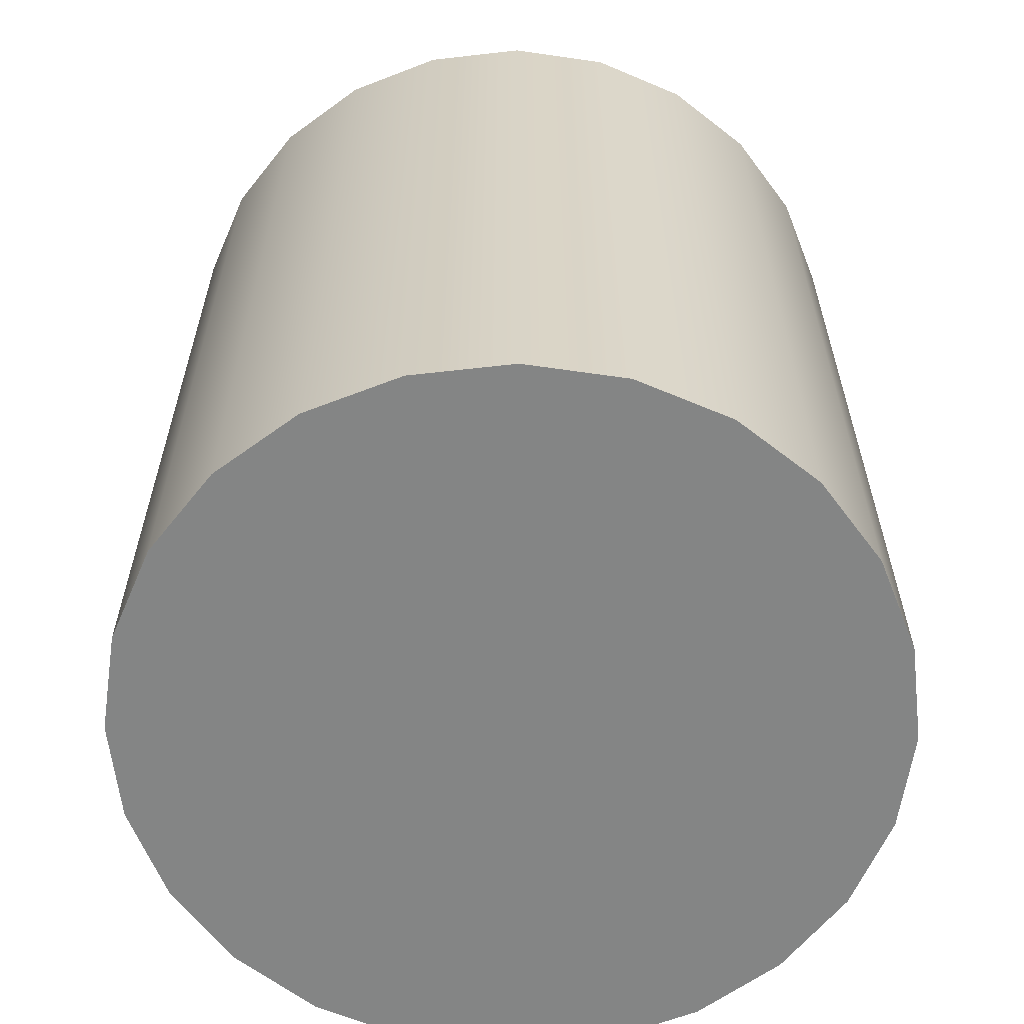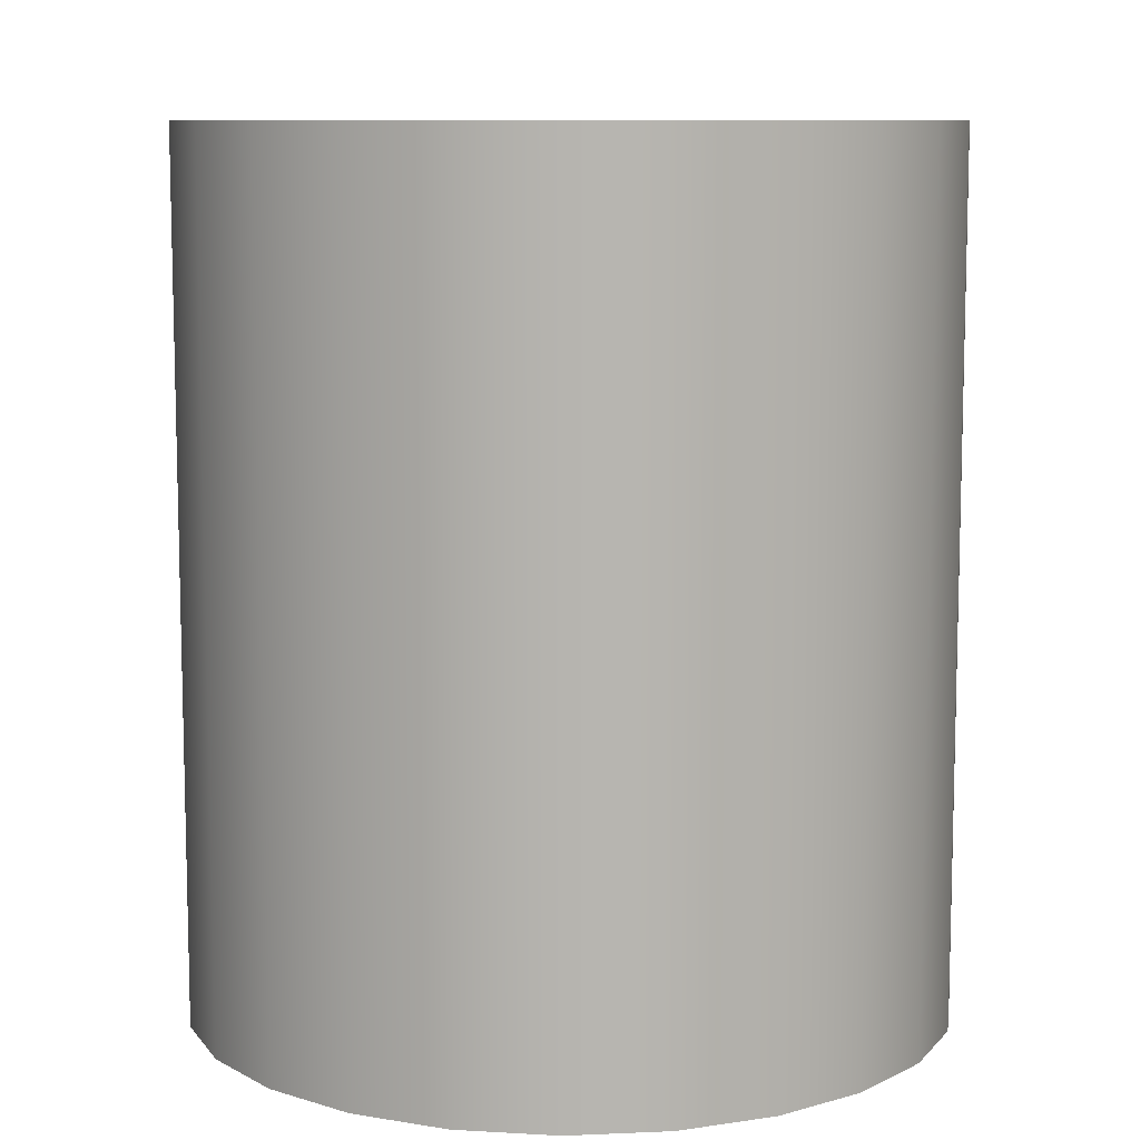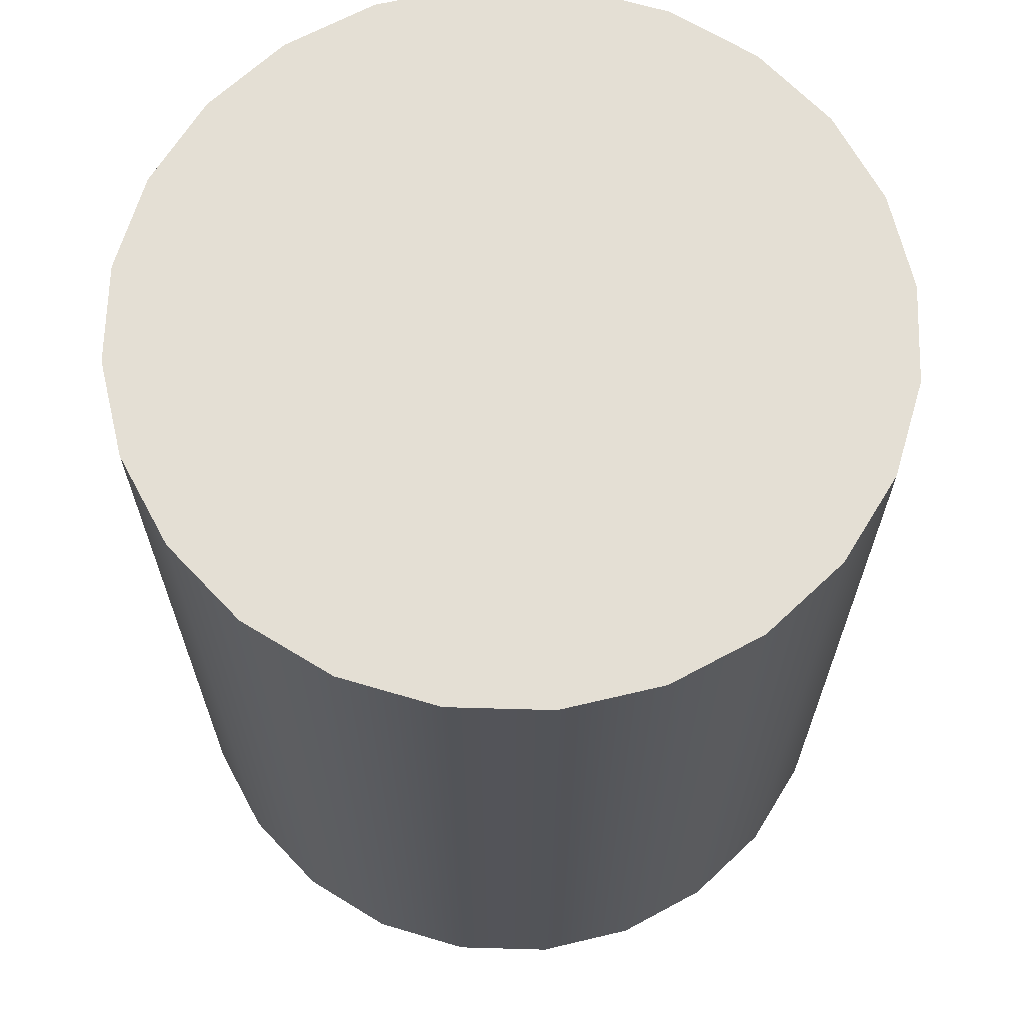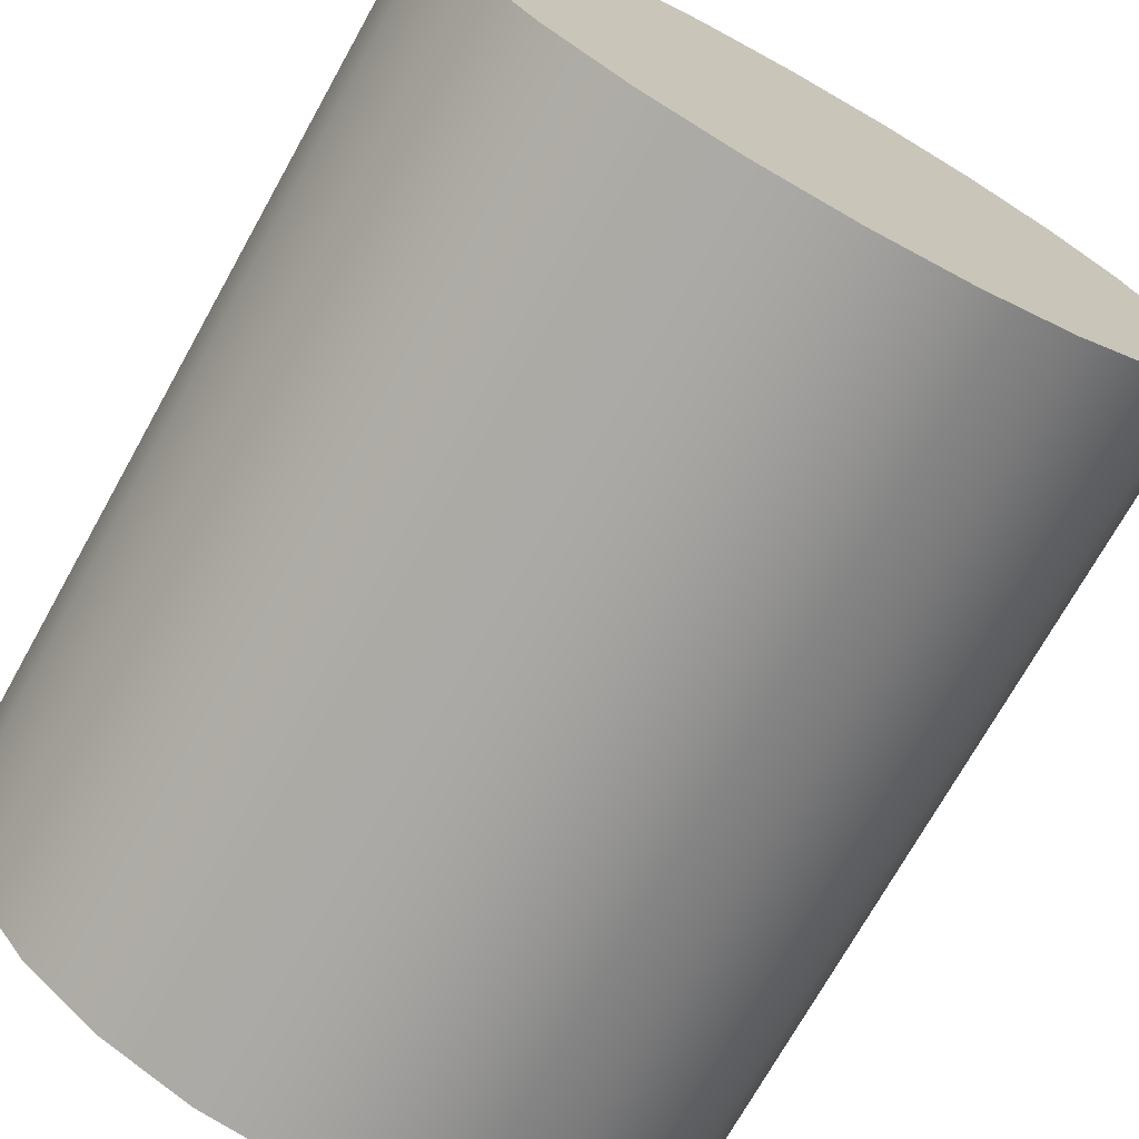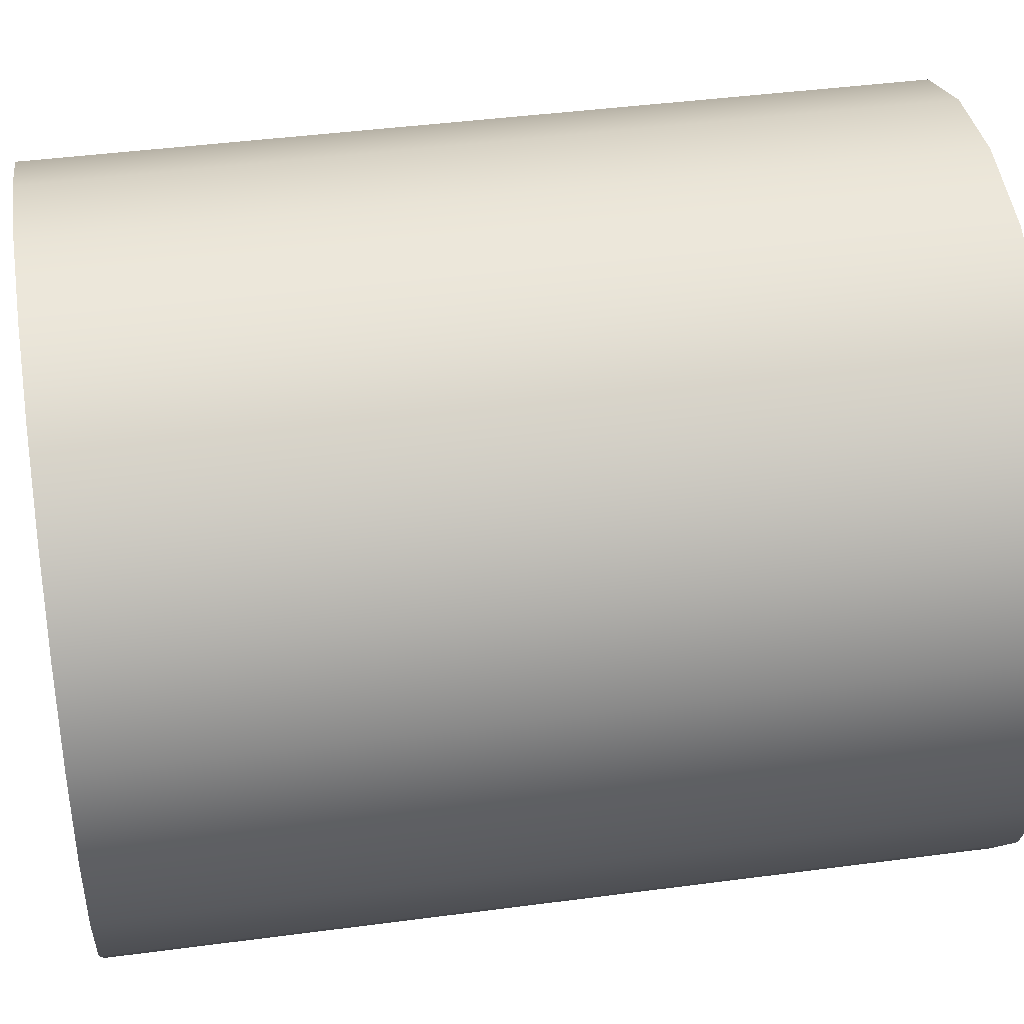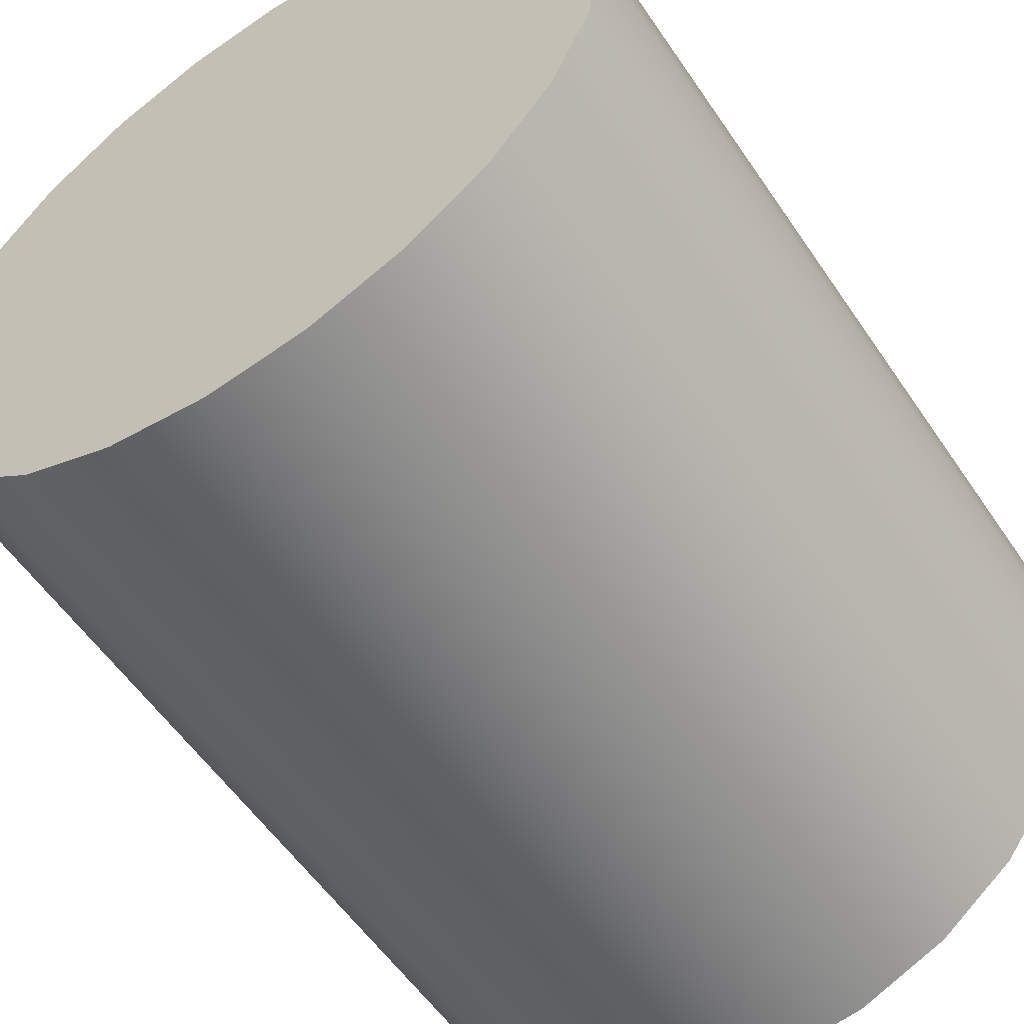
<metadata>
{"format":"obj","ext":"obj","renderer":"f3d","projection":"perspective","resolution":1024,"background":"white","views":[{"elev":-61.6,"azim":-150.9,"up":"+Y"},{"elev":9.4,"azim":-14.0,"up":"+Y"},{"elev":66.3,"azim":39.1,"up":"+Y"},{"elev":-72.4,"azim":150.8,"up":"+Z"},{"elev":42.5,"azim":81.0,"up":"+Z"},{"elev":-56.3,"azim":-146.3,"up":"+Z"}]}
</metadata>
<code>
o Glass_ID174
v 0.3292 0.09606 -0.01477
v 0.3292 0.09606 -0.008848
v 0.3296 0.09606 -0.01181
v 0.3281 0.09606 -0.01753
v 0.3281 0.09606 -0.006087
v 0.3263 0.09606 -0.003716
v 0.3263 0.09606 -0.01991
v 0.3239 0.09606 -0.02173
v 0.3239 0.09606 -0.001897
v 0.3212 0.09606 -0.02287
v 0.3212 0.09606 -0.000753
v 0.3182 0.09606 -0.02326
v 0.3182 0.09606 -0.000363
v 0.3152 0.09606 -0.02287
v 0.3152 0.09606 -0.000753
v 0.3125 0.09606 -0.02173
v 0.3125 0.09606 -0.001897
v 0.3101 0.09606 -0.01991
v 0.3101 0.09606 -0.003716
v 0.3083 0.09606 -0.01753
v 0.3083 0.09606 -0.006087
v 0.3071 0.09606 -0.008848
v 0.3071 0.09606 -0.01477
v 0.3067 0.09606 -0.01181
v 0.3067 0.09606 -0.01181
v 0.3071 0.09606 -0.01477
v 0.3071 0.09606 -0.008848
v 0.3083 0.09606 -0.01753
v 0.3083 0.09606 -0.006087
v 0.3101 0.09606 -0.003716
v 0.3101 0.09606 -0.01991
v 0.3125 0.09606 -0.001897
v 0.3125 0.09606 -0.02173
v 0.3152 0.09606 -0.000753
v 0.3152 0.09606 -0.02287
v 0.3182 0.09606 -0.000363
v 0.3182 0.09606 -0.02326
v 0.3212 0.09606 -0.000753
v 0.3212 0.09606 -0.02287
v 0.3239 0.09606 -0.001897
v 0.3239 0.09606 -0.02173
v 0.3263 0.09606 -0.003716
v 0.3263 0.09606 -0.01991
v 0.3281 0.09606 -0.01753
v 0.3281 0.09606 -0.006087
v 0.3292 0.09606 -0.008848
v 0.3292 0.09606 -0.01477
v 0.3296 0.09606 -0.01181
v 0.3212 0.09606 -0.02287
v 0.3239 0.09606 -0.02173
v 0.3182 0.09606 -0.02326
v 0.3152 0.09606 -0.02287
v 0.3125 0.09606 -0.02173
v 0.3101 0.09606 -0.01991
v 0.3083 0.09606 -0.01753
v 0.3071 0.09606 -0.01477
v 0.3067 0.09606 -0.01181
v 0.3071 0.09606 -0.008848
v 0.3083 0.09606 -0.006087
v 0.3101 0.09606 -0.003716
v 0.3125 0.09606 -0.001897
v 0.3152 0.09606 -0.000753
v 0.3182 0.09606 -0.000363
v 0.3212 0.09606 -0.000753
v 0.3239 0.09606 -0.001897
v 0.3263 0.09606 -0.003716
v 0.3281 0.09606 -0.006087
v 0.3292 0.09606 -0.008848
v 0.3296 0.09606 -0.01181
v 0.3292 0.09606 -0.01477
v 0.3281 0.09606 -0.01753
v 0.3263 0.09606 -0.01991
v 0.3239 0.06988 -0.02173
v 0.3212 0.09606 -0.02287
v 0.3239 0.09606 -0.02173
v 0.3212 0.06988 -0.02287
v 0.3212 0.06988 -0.02287
v 0.3239 0.06988 -0.02173
v 0.3212 0.09606 -0.02287
v 0.3239 0.09606 -0.02173
v 0.3239 0.06988 -0.02173
v 0.3212 0.06988 -0.02287
v 0.3182 0.09606 -0.02326
v 0.3182 0.06988 -0.02326
v 0.3182 0.06988 -0.02326
v 0.3182 0.09606 -0.02326
v 0.3182 0.06988 -0.02326
v 0.3152 0.09606 -0.02287
v 0.3152 0.06988 -0.02287
v 0.3152 0.06988 -0.02287
v 0.3152 0.09606 -0.02287
v 0.3152 0.06988 -0.02287
v 0.3125 0.09606 -0.02173
v 0.3125 0.06988 -0.02173
v 0.3125 0.06988 -0.02173
v 0.3125 0.09606 -0.02173
v 0.3125 0.06988 -0.02173
v 0.3101 0.09606 -0.01991
v 0.3101 0.06988 -0.01991
v 0.3101 0.06988 -0.01991
v 0.3101 0.09606 -0.01991
v 0.3101 0.06988 -0.01991
v 0.3083 0.06988 -0.01753
v 0.3083 0.09606 -0.01753
v 0.3083 0.06988 -0.01753
v 0.3083 0.09606 -0.01753
v 0.3083 0.06988 -0.01753
v 0.3071 0.06988 -0.01477
v 0.3071 0.09606 -0.01477
v 0.3071 0.06988 -0.01477
v 0.3071 0.09606 -0.01477
v 0.3071 0.06988 -0.01477
v 0.3067 0.06988 -0.01181
v 0.3067 0.09606 -0.01181
v 0.3067 0.06988 -0.01181
v 0.3067 0.09606 -0.01181
v 0.3067 0.06988 -0.01181
v 0.3071 0.06988 -0.008848
v 0.3071 0.09606 -0.008848
v 0.3071 0.06988 -0.008848
v 0.3071 0.09606 -0.008848
v 0.3071 0.06988 -0.008848
v 0.3083 0.06988 -0.006087
v 0.3083 0.09606 -0.006087
v 0.3083 0.06988 -0.006087
v 0.3083 0.09606 -0.006087
v 0.3083 0.06988 -0.006087
v 0.3101 0.06988 -0.003716
v 0.3101 0.09606 -0.003716
v 0.3101 0.06988 -0.003716
v 0.3101 0.09606 -0.003716
v 0.3101 0.06988 -0.003716
v 0.3125 0.09606 -0.001897
v 0.3125 0.06988 -0.001897
v 0.3125 0.06988 -0.001897
v 0.3125 0.09606 -0.001897
v 0.3125 0.06988 -0.001897
v 0.3152 0.09606 -0.000753
v 0.3152 0.06988 -0.000753
v 0.3152 0.06988 -0.000753
v 0.3152 0.09606 -0.000753
v 0.3152 0.06988 -0.000753
v 0.3182 0.09606 -0.000363
v 0.3182 0.06988 -0.000363
v 0.3182 0.06988 -0.000363
v 0.3182 0.09606 -0.000363
v 0.3182 0.06988 -0.000363
v 0.3212 0.09606 -0.000753
v 0.3212 0.06988 -0.000753
v 0.3212 0.06988 -0.000753
v 0.3212 0.09606 -0.000753
v 0.3212 0.06988 -0.000753
v 0.3239 0.09606 -0.001897
v 0.3239 0.06988 -0.001897
v 0.3239 0.06988 -0.001897
v 0.3239 0.09606 -0.001897
v 0.3239 0.06988 -0.001897
v 0.3263 0.09606 -0.003716
v 0.3263 0.06988 -0.003716
v 0.3263 0.06988 -0.003716
v 0.3263 0.09606 -0.003716
v 0.3263 0.06988 -0.003716
v 0.3281 0.06988 -0.006087
v 0.3281 0.09606 -0.006087
v 0.3281 0.09606 -0.006087
v 0.3281 0.06988 -0.006087
v 0.3281 0.06988 -0.006087
v 0.3292 0.06988 -0.008848
v 0.3292 0.09606 -0.008848
v 0.3292 0.09606 -0.008848
v 0.3292 0.06988 -0.008848
v 0.3292 0.06988 -0.008848
v 0.3296 0.06988 -0.01181
v 0.3296 0.09606 -0.01181
v 0.3296 0.09606 -0.01181
v 0.3296 0.06988 -0.01181
v 0.3296 0.06988 -0.01181
v 0.3292 0.06988 -0.01477
v 0.3292 0.09606 -0.01477
v 0.3292 0.09606 -0.01477
v 0.3292 0.06988 -0.01477
v 0.3292 0.06988 -0.01477
v 0.3281 0.06988 -0.01753
v 0.3281 0.09606 -0.01753
v 0.3281 0.09606 -0.01753
v 0.3281 0.06988 -0.01753
v 0.3281 0.06988 -0.01753
v 0.3263 0.06988 -0.01991
v 0.3263 0.09606 -0.01991
v 0.3263 0.09606 -0.01991
v 0.3263 0.06988 -0.01991
v 0.3263 0.06988 -0.01991
v 0.3292 0.06988 -0.008848
v 0.3292 0.06988 -0.01477
v 0.3296 0.06988 -0.01181
v 0.3281 0.06988 -0.01753
v 0.3281 0.06988 -0.006087
v 0.3263 0.06988 -0.003716
v 0.3263 0.06988 -0.01991
v 0.3239 0.06988 -0.02173
v 0.3239 0.06988 -0.001897
v 0.3212 0.06988 -0.02287
v 0.3212 0.06988 -0.000753
v 0.3182 0.06988 -0.02326
v 0.3182 0.06988 -0.000363
v 0.3152 0.06988 -0.02287
v 0.3152 0.06988 -0.000753
v 0.3125 0.06988 -0.02173
v 0.3125 0.06988 -0.001897
v 0.3101 0.06988 -0.01991
v 0.3101 0.06988 -0.003716
v 0.3083 0.06988 -0.01753
v 0.3083 0.06988 -0.006087
v 0.3071 0.06988 -0.008848
v 0.3071 0.06988 -0.01477
v 0.3067 0.06988 -0.01181
v 0.3067 0.06988 -0.01181
v 0.3071 0.06988 -0.008848
v 0.3071 0.06988 -0.01477
v 0.3083 0.06988 -0.01753
v 0.3083 0.06988 -0.006087
v 0.3101 0.06988 -0.003716
v 0.3101 0.06988 -0.01991
v 0.3125 0.06988 -0.001897
v 0.3125 0.06988 -0.02173
v 0.3152 0.06988 -0.000753
v 0.3152 0.06988 -0.02287
v 0.3182 0.06988 -0.000363
v 0.3182 0.06988 -0.02326
v 0.3212 0.06988 -0.000753
v 0.3212 0.06988 -0.02287
v 0.3239 0.06988 -0.001897
v 0.3239 0.06988 -0.02173
v 0.3263 0.06988 -0.003716
v 0.3263 0.06988 -0.01991
v 0.3281 0.06988 -0.01753
v 0.3281 0.06988 -0.006087
v 0.3292 0.06988 -0.008848
v 0.3292 0.06988 -0.01477
v 0.3296 0.06988 -0.01181
f 1 2 3
f 2 1 4
f 2 4 5
f 5 4 6
f 6 4 7
f 6 7 8
f 6 8 9
f 9 8 10
f 9 10 11
f 11 10 12
f 11 12 13
f 13 12 14
f 13 14 15
f 15 14 16
f 15 16 17
f 17 16 18
f 17 18 19
f 19 18 20
f 19 20 21
f 21 20 22
f 22 20 23
f 22 23 24
f 25 26 27
f 26 28 27
f 27 28 29
f 29 28 30
f 28 31 30
f 30 31 32
f 31 33 32
f 32 33 34
f 33 35 34
f 34 35 36
f 35 37 36
f 36 37 38
f 37 39 38
f 38 39 40
f 39 41 40
f 40 41 42
f 41 43 42
f 43 44 42
f 42 44 45
f 45 44 46
f 44 47 46
f 48 46 47
f 193 194 195
f 194 193 196
f 196 193 197
f 196 197 198
f 196 198 199
f 199 198 200
f 200 198 201
f 200 201 202
f 202 201 203
f 202 203 204
f 204 203 205
f 204 205 206
f 206 205 207
f 206 207 208
f 208 207 209
f 208 209 210
f 210 209 211
f 210 211 212
f 212 211 213
f 212 213 214
f 212 214 215
f 215 214 216
f 217 218 219
f 219 218 220
f 218 221 220
f 221 222 220
f 220 222 223
f 222 224 223
f 223 224 225
f 224 226 225
f 225 226 227
f 226 228 227
f 227 228 229
f 228 230 229
f 229 230 231
f 230 232 231
f 231 232 233
f 232 234 233
f 233 234 235
f 235 234 236
f 234 237 236
f 237 238 236
f 236 238 239
f 240 239 238
f 73 74 75
f 74 73 76
f 77 78 79
f 80 79 78
f 76 83 74
f 83 76 84
f 85 77 86
f 79 86 77
f 84 88 83
f 88 84 89
f 90 85 91
f 86 91 85
f 89 93 88
f 93 89 94
f 95 90 96
f 91 96 90
f 94 98 93
f 98 94 99
f 100 95 101
f 96 101 95
f 98 103 104
f 103 98 99
f 100 101 105
f 106 105 101
f 104 108 109
f 108 104 103
f 105 106 110
f 111 110 106
f 109 113 114
f 113 109 108
f 110 111 115
f 116 115 111
f 114 118 119
f 118 114 113
f 115 116 120
f 121 120 116
f 119 123 124
f 123 119 118
f 120 121 125
f 126 125 121
f 124 128 129
f 128 124 123
f 125 126 130
f 131 130 126
f 128 133 129
f 133 128 134
f 135 130 136
f 131 136 130
f 134 138 133
f 138 134 139
f 140 135 141
f 136 141 135
f 139 143 138
f 143 139 144
f 145 140 146
f 141 146 140
f 144 148 143
f 148 144 149
f 150 145 151
f 146 151 145
f 149 153 148
f 153 149 154
f 155 150 156
f 151 156 150
f 154 158 153
f 158 154 159
f 160 155 161
f 156 161 155
f 163 158 159
f 158 163 164
f 165 166 161
f 160 161 166
f 168 164 163
f 164 168 169
f 170 171 165
f 166 165 171
f 173 169 168
f 169 173 174
f 175 176 170
f 171 170 176
f 178 174 173
f 174 178 179
f 180 181 175
f 176 175 181
f 183 179 178
f 179 183 184
f 185 186 180
f 181 180 186
f 188 184 183
f 184 188 189
f 190 191 185
f 186 185 191
f 188 75 189
f 75 188 73
f 78 191 80
f 190 80 191
l 49 50
l 51 49
l 52 51
l 53 52
l 54 53
l 55 54
l 56 55
l 57 56
l 58 57
l 59 58
l 60 59
l 61 60
l 62 61
l 63 62
l 64 63
l 65 64
l 66 65
l 67 66
l 68 67
l 69 68
l 70 69
l 71 70
l 72 71
l 50 72
l 50 81
l 82 81
l 49 82
l 87 82
l 51 87
l 92 87
l 52 92
l 97 92
l 53 97
l 102 97
l 54 102
l 107 102
l 55 107
l 112 107
l 56 112
l 117 112
l 57 117
l 122 117
l 58 122
l 127 122
l 59 127
l 132 127
l 60 132
l 137 132
l 61 137
l 142 137
l 62 142
l 147 142
l 63 147
l 152 147
l 64 152
l 157 152
l 65 157
l 162 157
l 66 162
l 167 162
l 67 167
l 172 167
l 68 172
l 177 172
l 69 177
l 182 177
l 70 182
l 187 182
l 71 187
l 192 187
l 72 192
l 81 192

</code>
